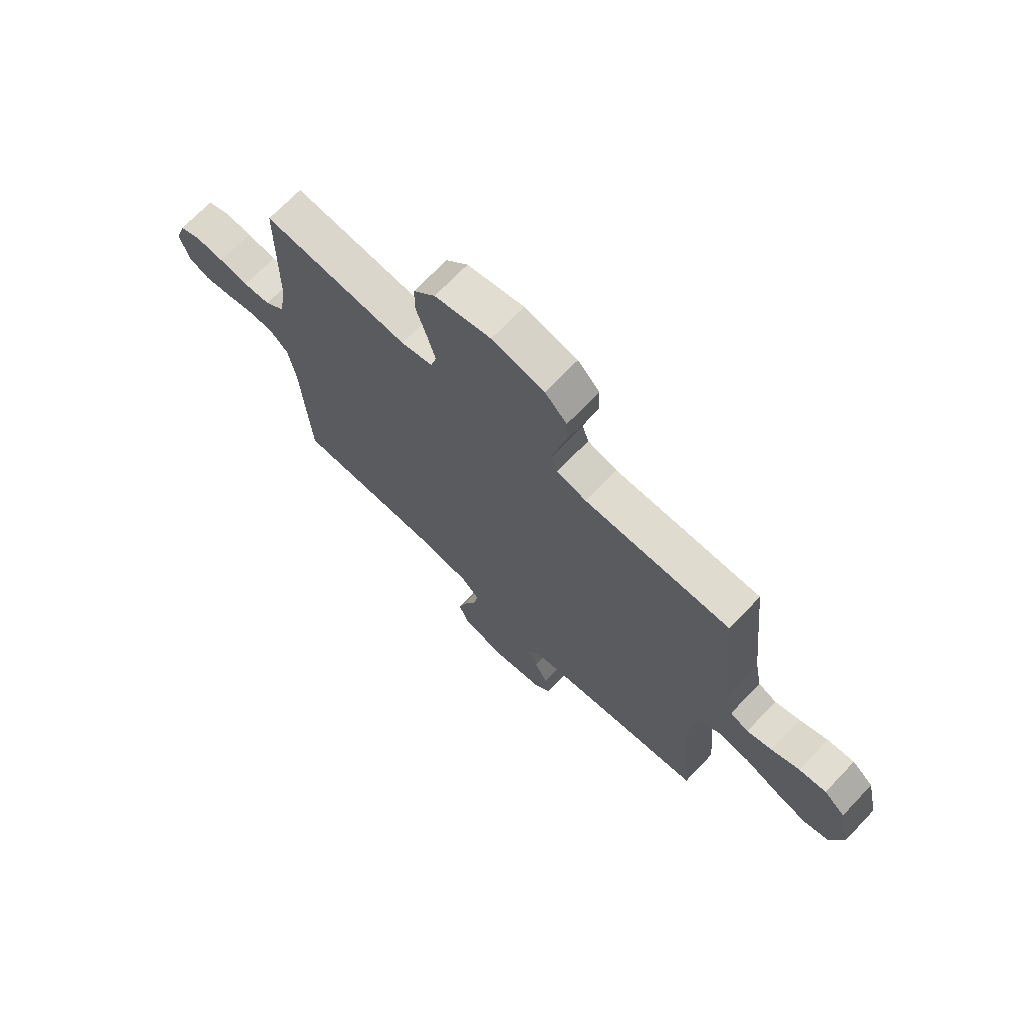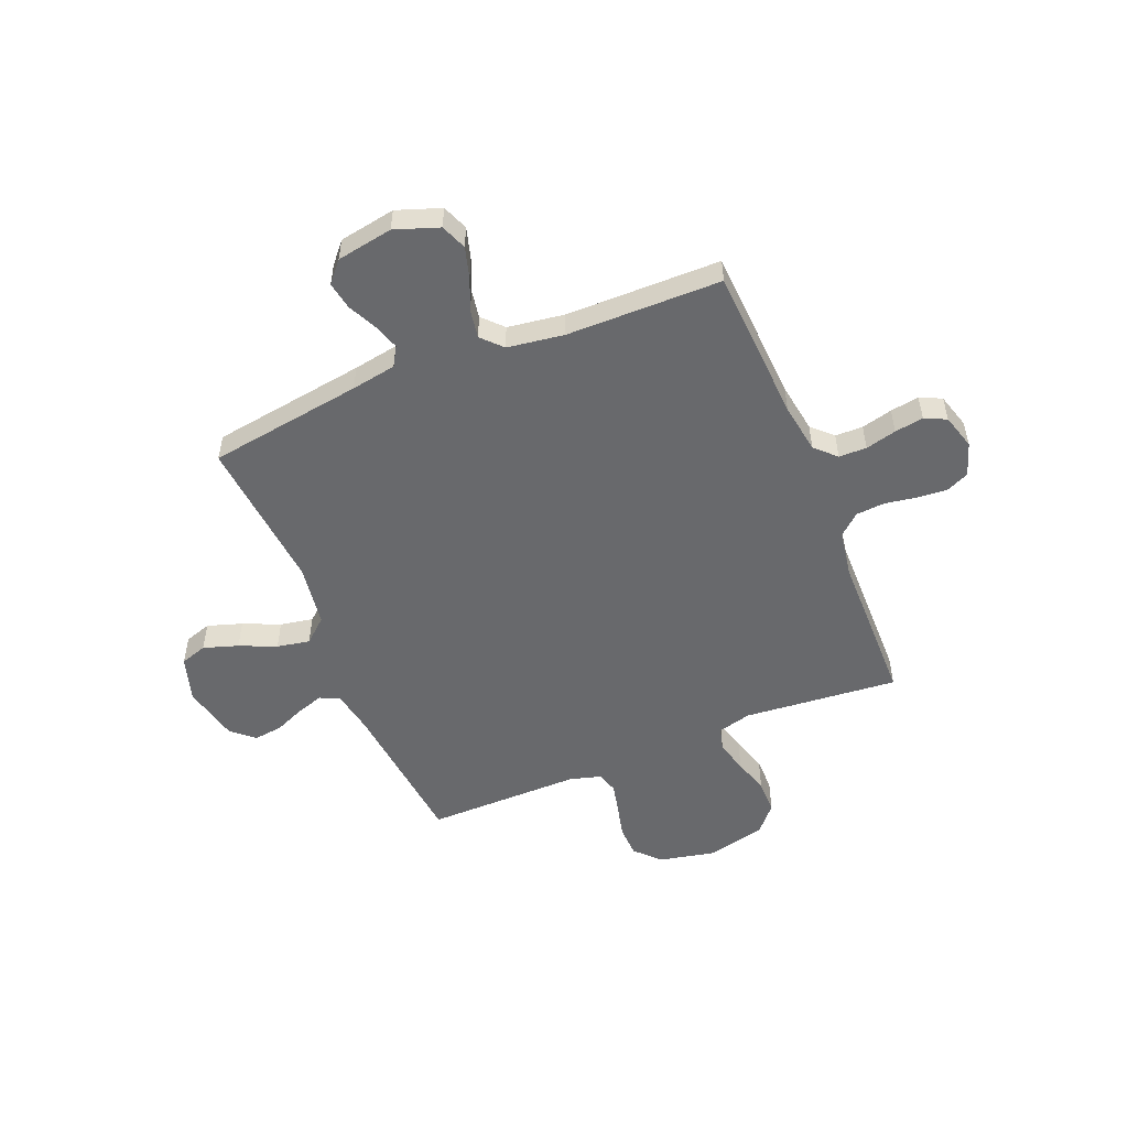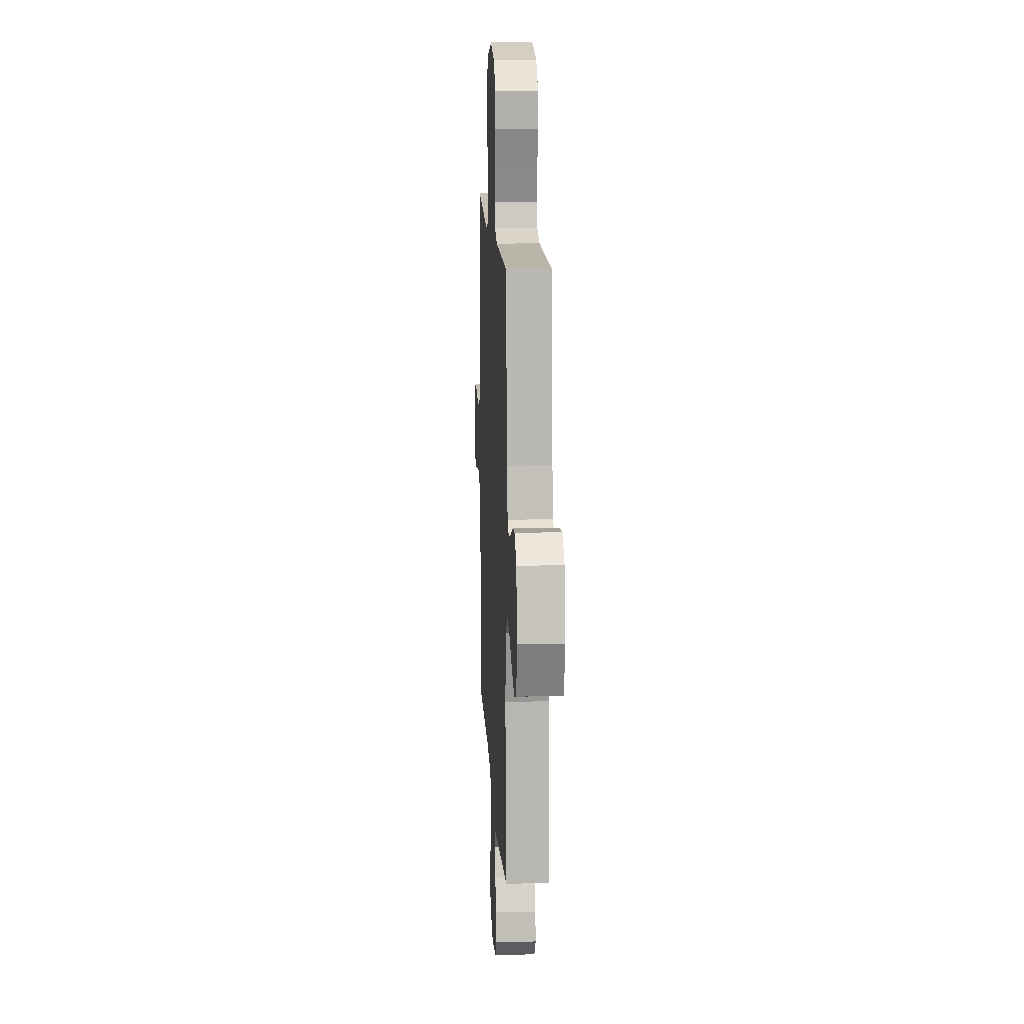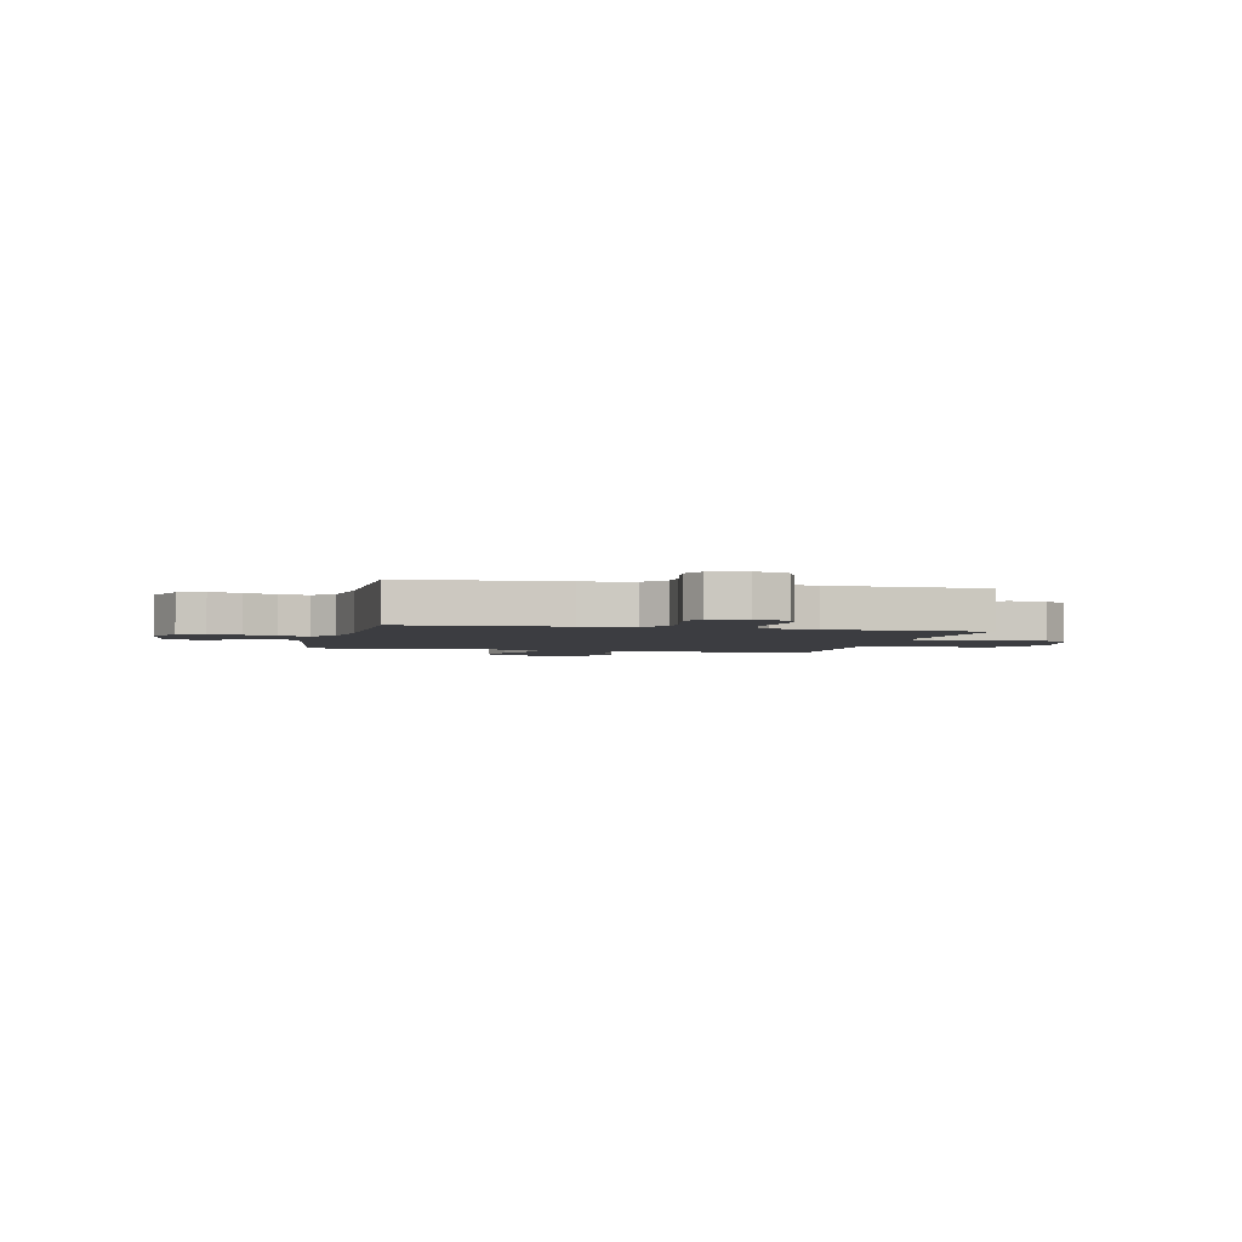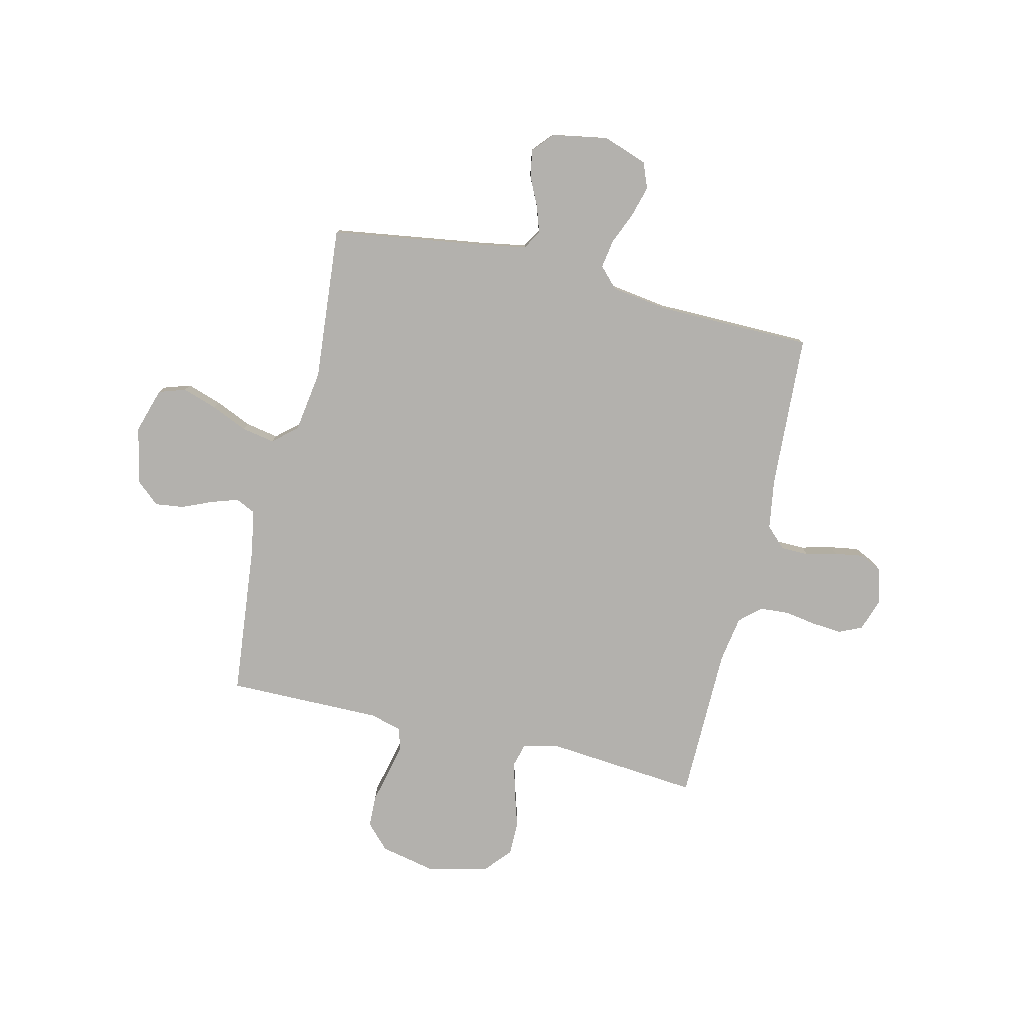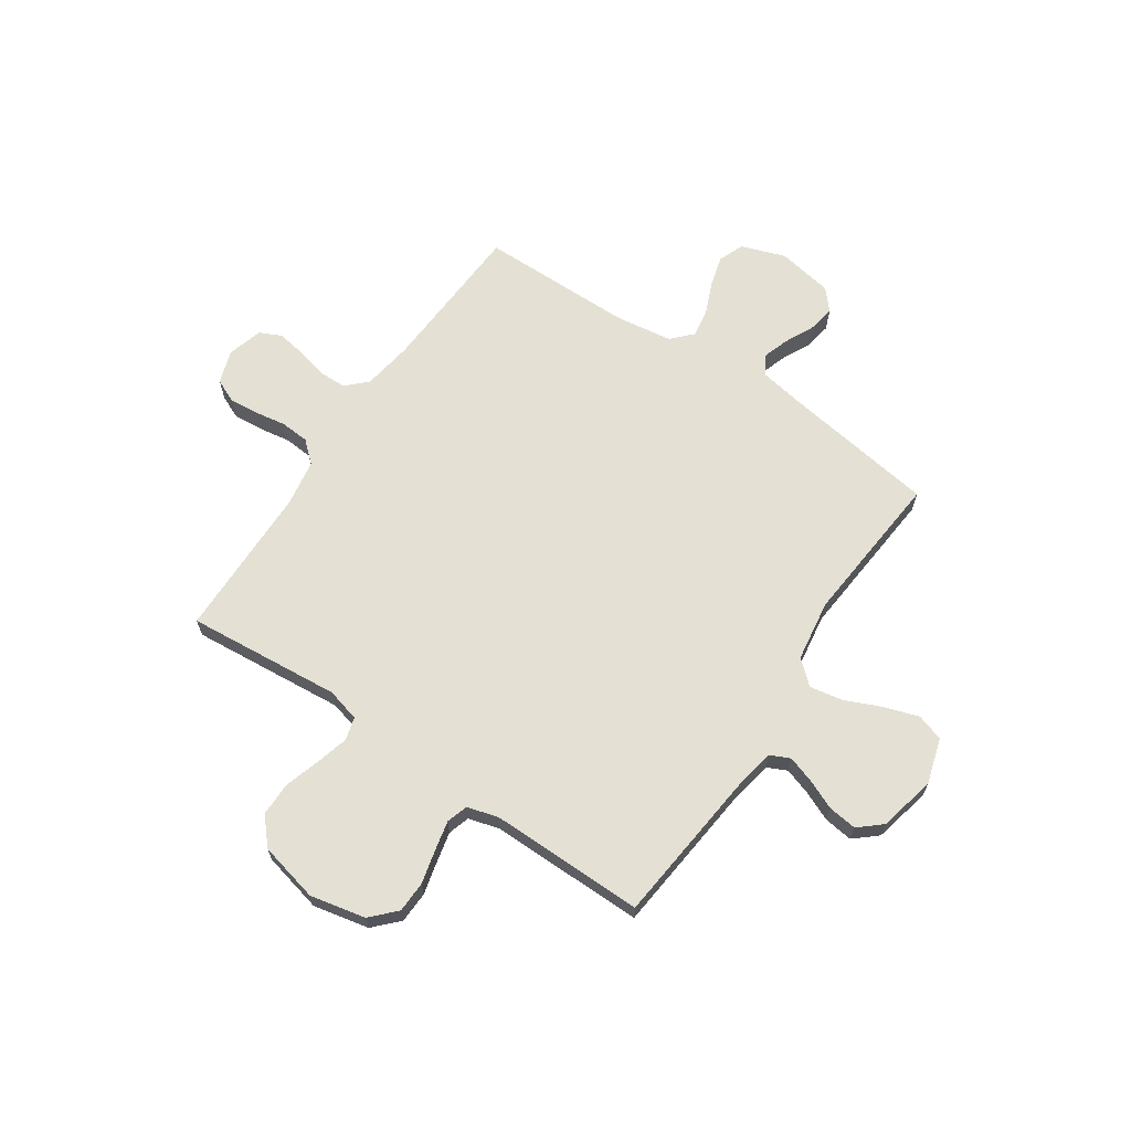
<metadata>
{"format":"obj","ext":"obj","renderer":"f3d","projection":"perspective","resolution":1024,"background":"white","views":[{"elev":70.6,"azim":43.7,"up":"+Z"},{"elev":-52.7,"azim":-157.7,"up":"+Y"},{"elev":13.8,"azim":87.0,"up":"+Z"},{"elev":-2.7,"azim":-103.5,"up":"+Y"},{"elev":-79.2,"azim":166.7,"up":"+Y"},{"elev":66.1,"azim":34.1,"up":"+Y"}]}
</metadata>
<code>
v -0.5 0.07 -0.5
v -0.516 0.07 -0.2
v -0.531 0.07 -0.103
v -0.57 0.07 -0.065
v -0.624 0.07 -0.064
v -0.684 0.07 -0.079
v -0.74 0.07 -0.088
v -0.782 0.07 -0.068
v -0.802 0.07 0
v -0.78 0.07 0.065
v -0.735 0.07 0.085
v -0.677 0.07 0.08
v -0.616 0.07 0.07
v -0.56 0.07 0.074
v -0.519 0.07 0.11
v -0.504 0.07 0.2
v -0.5 0.07 0.5
v -0.2 0.07 0.473
v -0.135 0.07 0.49
v -0.123 0.07 0.535
v -0.14 0.07 0.598
v -0.161 0.07 0.667
v -0.161 0.07 0.733
v -0.116 0.07 0.784
v 0 0.07 0.811
v 0.108 0.07 0.788
v 0.153 0.07 0.741
v 0.155 0.07 0.68
v 0.139 0.07 0.615
v 0.126 0.07 0.557
v 0.139 0.07 0.515
v 0.2 0.07 0.498
v 0.5 0.07 0.5
v 0.531 0.07 0.2
v 0.546 0.07 0.118
v 0.584 0.07 0.1
v 0.636 0.07 0.117
v 0.694 0.07 0.142
v 0.75 0.07 0.149
v 0.794 0.07 0.111
v 0.819 0.07 0
v 0.792 0.07 -0.088
v 0.74 0.07 -0.105
v 0.673 0.07 -0.083
v 0.602 0.07 -0.052
v 0.538 0.07 -0.04
v 0.492 0.07 -0.08
v 0.474 0.07 -0.2
v 0.5 0.07 -0.5
v 0.2 0.07 -0.544
v 0.113 0.07 -0.559
v 0.091 0.07 -0.596
v 0.108 0.07 -0.647
v 0.135 0.07 -0.703
v 0.144 0.07 -0.756
v 0.109 0.07 -0.796
v 0 0.07 -0.815
v -0.085 0.07 -0.785
v -0.105 0.07 -0.735
v -0.088 0.07 -0.675
v -0.062 0.07 -0.613
v -0.053 0.07 -0.558
v -0.09 0.07 -0.519
v -0.2 0.07 -0.503
v -0.5 0 -0.5
v -0.516 0 -0.2
v -0.531 0 -0.103
v -0.57 0 -0.065
v -0.624 0 -0.064
v -0.684 0 -0.079
v -0.74 0 -0.088
v -0.782 0 -0.068
v -0.802 0 0
v -0.78 0 0.065
v -0.735 0 0.085
v -0.677 0 0.08
v -0.616 0 0.07
v -0.56 0 0.074
v -0.519 0 0.11
v -0.504 0 0.2
v -0.5 0 0.5
v -0.2 0 0.473
v -0.135 0 0.49
v -0.123 0 0.535
v -0.14 0 0.598
v -0.161 0 0.667
v -0.161 0 0.733
v -0.116 0 0.784
v 0 0 0.811
v 0.108 0 0.788
v 0.153 0 0.741
v 0.155 0 0.68
v 0.139 0 0.615
v 0.126 0 0.557
v 0.139 0 0.515
v 0.2 0 0.498
v 0.5 0 0.5
v 0.531 0 0.2
v 0.546 0 0.118
v 0.584 0 0.1
v 0.636 0 0.117
v 0.694 0 0.142
v 0.75 0 0.149
v 0.794 0 0.111
v 0.819 0 0
v 0.792 0 -0.088
v 0.74 0 -0.105
v 0.673 0 -0.083
v 0.602 0 -0.052
v 0.538 0 -0.04
v 0.492 0 -0.08
v 0.474 0 -0.2
v 0.5 0 -0.5
v 0.2 0 -0.544
v 0.113 0 -0.559
v 0.091 0 -0.596
v 0.108 0 -0.647
v 0.135 0 -0.703
v 0.144 0 -0.756
v 0.109 0 -0.796
v 0 0 -0.815
v -0.085 0 -0.785
v -0.105 0 -0.735
v -0.088 0 -0.675
v -0.062 0 -0.613
v -0.053 0 -0.558
v -0.09 0 -0.519
v -0.2 0 -0.503
f 58 59 60 61
f 58 61 62
f 57 58 62
f 56 57 62
f 53 54 55 56
f 52 53 56 62
f 51 52 62 63
f 48 49 50
f 47 48 50 51
f 42 43 44 45
f 40 41 42 45
f 40 45 46
f 37 38 39 40
f 36 37 40 46
f 35 36 46 47
f 32 33 34
f 31 32 34 35
f 26 27 28 29
f 26 29 30
f 25 26 30
f 24 25 30 31
f 21 22 23 24
f 20 21 24 31
f 16 17 18
f 15 16 18 19
f 10 11 12 13
f 8 9 10 13
f 8 13 14
f 5 6 7 8
f 5 8 14
f 4 5 14 15
f 64 1 2
f 63 64 2 3
f 19 20 31 35
f 35 47 51 63
f 15 19 35 63
f 3 4 15 63
f 125 124 123 122
f 126 125 122
f 126 122 121
f 126 121 120
f 120 119 118 117
f 126 120 117 116
f 127 126 116 115
f 114 113 112
f 115 114 112 111
f 109 108 107 106
f 109 106 105 104
f 110 109 104
f 104 103 102 101
f 110 104 101 100
f 111 110 100 99
f 98 97 96
f 99 98 96 95
f 93 92 91 90
f 94 93 90
f 94 90 89
f 95 94 89 88
f 88 87 86 85
f 95 88 85 84
f 82 81 80
f 83 82 80 79
f 77 76 75 74
f 77 74 73 72
f 78 77 72
f 72 71 70 69
f 78 72 69
f 79 78 69 68
f 66 65 128
f 67 66 128 127
f 99 95 84 83
f 127 115 111 99
f 127 99 83 79
f 127 79 68 67
f 1 65 66 2
f 2 66 67 3
f 3 67 68 4
f 4 68 69 5
f 5 69 70 6
f 6 70 71 7
f 7 71 72 8
f 8 72 73 9
f 9 73 74 10
f 10 74 75 11
f 11 75 76 12
f 12 76 77 13
f 13 77 78 14
f 14 78 79 15
f 15 79 80 16
f 16 80 81 17
f 17 81 82 18
f 18 82 83 19
f 19 83 84 20
f 20 84 85 21
f 21 85 86 22
f 22 86 87 23
f 23 87 88 24
f 24 88 89 25
f 25 89 90 26
f 26 90 91 27
f 27 91 92 28
f 28 92 93 29
f 29 93 94 30
f 30 94 95 31
f 31 95 96 32
f 32 96 97 33
f 33 97 98 34
f 34 98 99 35
f 35 99 100 36
f 36 100 101 37
f 37 101 102 38
f 38 102 103 39
f 39 103 104 40
f 40 104 105 41
f 41 105 106 42
f 42 106 107 43
f 43 107 108 44
f 44 108 109 45
f 45 109 110 46
f 46 110 111 47
f 47 111 112 48
f 48 112 113 49
f 49 113 114 50
f 50 114 115 51
f 51 115 116 52
f 52 116 117 53
f 53 117 118 54
f 54 118 119 55
f 55 119 120 56
f 56 120 121 57
f 57 121 122 58
f 58 122 123 59
f 59 123 124 60
f 60 124 125 61
f 61 125 126 62
f 62 126 127 63
f 63 127 128 64
f 64 128 65 1

</code>
